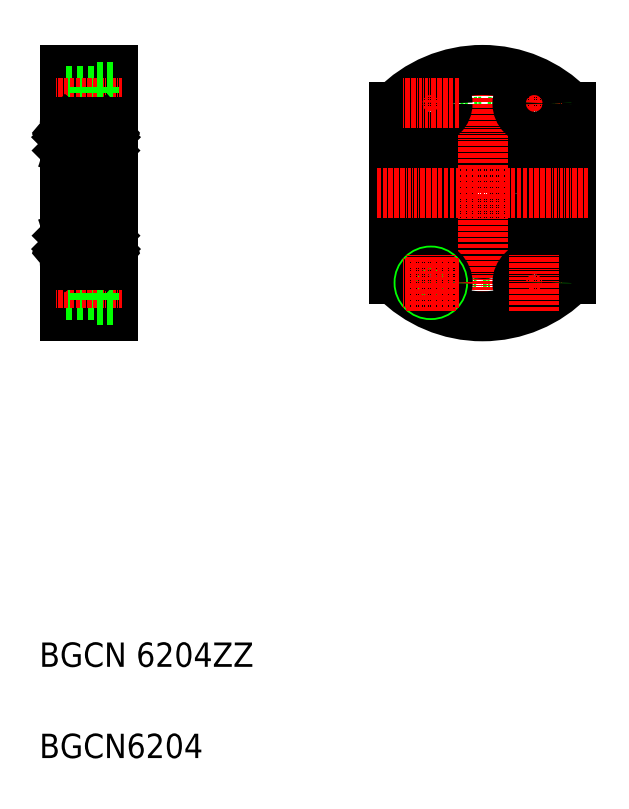
<metadata>
{"format":"dxf","ext":"dxf","renderer":"ezdxf+matplotlib","layout":"modelspace","background":"white","min_lineweight":24,"dpi":150}
</metadata>
<code>
0
SECTION
2
ENTITIES
0
LINE
8
0
10
99.33
20
295.9
30
0
11
99.33
21
214.9
31
0
0
LINE
8
0
10
83.33
20
214.9
30
0
11
83.33
21
295.9
31
0
0
TEXT
8
0
10
74.98
20
69.65
30
0
40
8
1
BGCN6204
0
TEXT
8
0
10
74.98
20
99.65
30
0
40
8
1
BGCN 6204ZZ
0
LINE
8
0
10
99.33
20
214.9
30
0
11
83.33
21
214.9
31
0
0
LINE
8
0
10
92.83
20
221.9
30
0
11
83.33
21
221.9
31
0
0
LINE
8
0
10
92.83
20
222.5
30
0
11
83.33
21
222.5
31
0
0
LINE
8
0
10
92.83
20
229.9
30
0
11
83.33
21
229.9
31
0
0
LINE
8
0
10
92.83
20
229.3
30
0
11
83.33
21
229.3
31
0
0
LINE
8
CENTER
10
102.3
20
225.9
30
0
11
80.33
21
225.9
31
0
0
LINE
8
CENTER
10
102.3
20
255.4
30
0
11
80.33
21
255.4
31
0
0
LINE
8
0
10
92.83
20
220.4
30
0
11
92.83
21
231.4
31
0
0
LINE
8
0
10
99.33
20
220.4
30
0
11
92.83
21
220.4
31
0
0
LINE
8
0
10
99.33
20
231.4
30
0
11
92.83
21
231.4
31
0
0
LINE
8
0
10
97.33
20
235.4
30
0
11
99.33
21
235.4
31
0
0
LINE
8
0
10
99.33
20
295.9
30
0
11
83.33
21
295.9
31
0
0
LINE
8
0
10
92.83
20
280.9
30
0
11
83.33
21
280.9
31
0
0
LINE
8
0
10
92.83
20
281.5
30
0
11
83.33
21
281.5
31
0
0
LINE
8
0
10
92.83
20
288.3
30
0
11
83.33
21
288.3
31
0
0
LINE
8
0
10
92.83
20
288.9
30
0
11
83.33
21
288.9
31
0
0
LINE
8
CENTER
10
102.3
20
284.9
30
0
11
80.33
21
284.9
31
0
0
LINE
8
0
10
97.33
20
275.4
30
0
11
99.33
21
275.4
31
0
0
LINE
8
0
10
92.83
20
290.4
30
0
11
92.83
21
279.4
31
0
0
LINE
8
0
10
99.33
20
279.4
30
0
11
92.83
21
279.4
31
0
0
LINE
8
0
10
99.33
20
290.4
30
0
11
92.83
21
290.4
31
0
0
LINE
8
0
10
91.33
20
295.9
30
0
11
91.33
21
295.9
31
0
0
LINE
8
0
10
95.33
20
295.9
30
0
11
95.33
21
295.9
31
0
0
CIRCLE
8
0
10
220.7
20
255.4
30
0
40
10
0
CIRCLE
8
0
10
220.7
20
255.4
30
0
40
23.5
0
CIRCLE
8
0
10
220.7
20
255.4
30
0
40
20
0
LINE
8
0
10
191.7
20
283.7
30
0
11
191.7
21
227.2
31
0
0
LINE
8
0
10
249.7
20
283.7
30
0
11
249.7
21
227.2
31
0
0
LINE
8
CENTER
10
220.7
20
302.7
30
0
11
220.7
21
208.2
31
0
0
ARC
8
0
10
220.7
20
255.4
30
0
40
40.5
50
224.3
51
315.7
0
LINE
8
CENTER
10
186.1
20
255.4
30
0
11
255.5
21
255.4
31
0
0
LINE
8
CENTER
10
228.5
20
225.9
30
0
11
246.9
21
225.9
31
0
0
CIRCLE
8
0
10
203.7
20
225.9
30
0
40
5.5
0
CIRCLE
8
0
10
203.7
20
225.9
30
0
40
4
0
CIRCLE
8
0
10
203.7
20
225.9
30
0
40
3.4
0
LINE
8
CENTER
10
203.7
20
216.7
30
0
11
203.7
21
235.2
31
0
0
LINE
8
CENTER
10
212.9
20
225.9
30
0
11
194.5
21
225.9
31
0
0
CIRCLE
8
0
10
237.7
20
225.9
30
0
40
3.4
0
CIRCLE
8
0
10
237.7
20
225.9
30
0
40
4
0
CIRCLE
8
0
10
237.7
20
225.9
30
0
40
5.5
0
LINE
8
CENTER
10
237.7
20
216.7
30
0
11
237.7
21
235.2
31
0
0
ARC
8
0
10
220.7
20
255.4
30
0
40
40.5
50
44.27
51
135.7
0
LINE
8
CENTER
10
228.5
20
284.9
30
0
11
246.9
21
284.9
31
0
0
LINE
8
CENTER
10
203.7
20
294.2
30
0
11
203.7
21
275.7
31
0
0
CIRCLE
8
0
10
203.7
20
284.9
30
0
40
3.4
0
CIRCLE
8
0
10
203.7
20
284.9
30
0
40
4
0
CIRCLE
8
0
10
203.7
20
284.9
30
0
40
5.5
0
LINE
8
CENTER
10
212.9
20
284.9
30
0
11
194.5
21
284.9
31
0
0
LINE
8
CENTER
10
237.7
20
294.2
30
0
11
237.7
21
275.7
31
0
0
CIRCLE
8
0
10
237.7
20
284.9
30
0
40
3.4
0
CIRCLE
8
0
10
237.7
20
284.9
30
0
40
4
0
CIRCLE
8
0
10
237.7
20
284.9
30
0
40
5.5
0
LINE
8
0
10
84.33
20
231.9
30
0
11
96.33
21
231.9
31
0
0
CIRCLE
8
0
10
90.33
20
238.2
30
0
40
3.969
0
LINE
8
0
10
95.17
20
235.7
30
0
11
93.45
21
235.7
31
0
0
LINE
8
0
10
94.99
20
240.6
30
0
11
93.45
21
240.6
31
0
0
LINE
8
0
10
84.33
20
265.4
30
0
11
96.33
21
265.4
31
0
0
CIRCLE
8
0
10
90.33
20
272.7
30
0
40
3.969
0
LINE
8
0
10
84.33
20
278.9
30
0
11
96.33
21
278.9
31
0
0
LINE
8
0
10
84.33
20
245.4
30
0
11
96.33
21
245.4
31
0
0
LINE
8
0
10
94.99
20
270.2
30
0
11
93.45
21
270.2
31
0
0
LINE
8
0
10
95.17
20
275.1
30
0
11
93.45
21
275.1
31
0
0
LINE
8
0
10
83.33
20
277.9
30
0
11
83.33
21
232.9
31
0
0
LINE
8
0
10
83.86
20
237
30
0
11
83.86
21
240.8
31
0
0
LINE
8
0
10
84.16
20
237.1
30
0
11
84.16
21
240.8
31
0
0
LINE
8
0
10
87.63
20
231.9
30
0
11
87.63
21
231.9
31
0
0
LINE
8
0
10
90.33
20
231.9
30
0
11
90.33
21
231.9
31
0
0
LINE
8
0
10
85.26
20
236
30
0
11
84.16
21
237.1
31
0
0
LINE
8
0
10
84.96
20
235.9
30
0
11
83.86
21
237
31
0
0
ARC
8
0
10
85.49
20
235.5
30
0
40
0.2
50
90
51
175
0
ARC
8
0
10
83.53
20
234.4
30
0
40
0.2
50
90
51
180
0
LINE
8
0
10
84.11
20
234.6
30
0
11
84.33
21
234.4
31
0
0
ARC
8
0
10
84.71
20
234.7
30
0
40
0.5
50
220.1
51
355
0
LINE
8
0
10
83.53
20
234.6
30
0
11
84.11
21
234.6
31
0
0
LINE
8
0
10
84.91
20
234.7
30
0
11
84.96
21
235.9
31
0
0
LINE
8
0
10
85.26
20
235.2
30
0
11
85.26
21
236
31
0
0
LINE
8
0
10
85.21
20
234.6
30
0
11
85.29
21
235.5
31
0
0
ARC
8
0
10
84.34
20
234.8
30
0
40
0.3
50
130
51
220.1
0
LINE
8
0
10
84.37
20
235.2
30
0
11
84.14
21
235.1
31
0
0
ARC
8
0
10
84.71
20
234.7
30
0
40
0.2
50
220
51
357.6
0
LINE
8
0
10
84.34
20
234.8
30
0
11
84.55
21
234.6
31
0
0
LINE
8
0
10
84.57
20
235
30
0
11
84.34
21
234.8
31
0
0
LINE
8
0
10
84.37
20
235.2
30
0
11
84.57
21
235
31
0
0
LINE
8
0
10
85.49
20
235.7
30
0
11
87.21
21
235.7
31
0
0
LINE
8
0
10
85.11
20
241.8
30
0
11
85.48
21
240.8
31
0
0
LINE
8
0
10
83.53
20
241.4
30
0
11
84.03
21
241.4
31
0
0
ARC
8
0
10
84.16
20
240.8
30
0
40
0.3
50
90
51
180
0
ARC
8
0
10
83.53
20
241.6
30
0
40
0.2
50
180
51
270
0
LINE
8
0
10
84.16
20
241.1
30
0
11
84.78
21
241.1
31
0
0
ARC
8
0
10
84.83
20
241.7
30
0
40
0.3002
50
19.97
51
94.46
0
ARC
8
0
10
84.83
20
241.4
30
0
40
0.5996
50
87.2
51
135
0
LINE
8
0
10
84.03
20
241.4
30
0
11
84.4
21
241.8
31
0
0
LINE
8
0
10
84.78
20
240.8
30
0
11
84.16
21
240.8
31
0
0
LINE
8
0
10
84.78
20
241.1
30
0
11
84.78
21
240.8
31
0
0
LINE
8
0
10
85.67
20
240.6
30
0
11
87.21
21
240.6
31
0
0
ARC
8
0
10
85.67
20
240.8
30
0
40
0.2
50
200
51
270
0
LINE
8
0
10
84.16
20
273.7
30
0
11
84.16
21
270
31
0
0
LINE
8
0
10
83.86
20
273.8
30
0
11
83.86
21
270
31
0
0
LINE
8
0
10
85.11
20
269.1
30
0
11
85.48
21
270.1
31
0
0
ARC
8
0
10
83.53
20
269.2
30
0
40
0.2
50
90
51
180
0
LINE
8
0
10
84.03
20
269.4
30
0
11
84.4
21
269.1
31
0
0
ARC
8
0
10
84.83
20
269.5
30
0
40
0.5996
50
225
51
272.8
0
ARC
8
0
10
84.83
20
269.2
30
0
40
0.3002
50
265.5
51
340
0
LINE
8
0
10
83.53
20
269.4
30
0
11
84.03
21
269.4
31
0
0
ARC
8
0
10
84.16
20
270
30
0
40
0.3
50
180
51
270
0
LINE
8
0
10
84.78
20
269.7
30
0
11
84.78
21
270
31
0
0
LINE
8
0
10
84.78
20
270
30
0
11
84.16
21
270
31
0
0
LINE
8
0
10
84.16
20
269.7
30
0
11
84.78
21
269.7
31
0
0
LINE
8
0
10
85.67
20
270.2
30
0
11
87.21
21
270.2
31
0
0
ARC
8
0
10
85.67
20
270
30
0
40
0.2
50
90
51
160
0
ARC
8
0
10
85.49
20
275.3
30
0
40
0.2
50
185
51
270
0
LINE
8
0
10
85.21
20
276.2
30
0
11
85.29
21
275.3
31
0
0
LINE
8
0
10
84.91
20
276.2
30
0
11
84.96
21
274.9
31
0
0
LINE
8
0
10
85.26
20
275.7
30
0
11
85.26
21
274.8
31
0
0
LINE
8
0
10
84.96
20
274.9
30
0
11
83.86
21
273.8
31
0
0
LINE
8
0
10
85.26
20
274.8
30
0
11
84.16
21
273.7
31
0
0
LINE
8
0
10
83.53
20
276.2
30
0
11
84.11
21
276.2
31
0
0
ARC
8
0
10
83.53
20
276.4
30
0
40
0.2
50
180
51
270
0
LINE
8
0
10
84.34
20
276
30
0
11
84.55
21
276.3
31
0
0
ARC
8
0
10
84.34
20
276
30
0
40
0.3
50
139.9
51
230
0
LINE
8
0
10
84.37
20
275.6
30
0
11
84.57
21
275.8
31
0
0
LINE
8
0
10
84.57
20
275.8
30
0
11
84.34
21
276
31
0
0
LINE
8
0
10
84.37
20
275.6
30
0
11
84.14
21
275.8
31
0
0
ARC
8
0
10
84.71
20
276.2
30
0
40
0.5
50
4.987
51
139.9
0
ARC
8
0
10
84.71
20
276.2
30
0
40
0.2
50
2.375
51
140
0
LINE
8
0
10
84.11
20
276.2
30
0
11
84.33
21
276.5
31
0
0
LINE
8
0
10
85.49
20
275.1
30
0
11
87.21
21
275.1
31
0
0
LINE
8
0
10
97.33
20
277.9
30
0
11
97.33
21
232.9
31
0
0
LINE
8
0
10
96.5
20
237.1
30
0
11
96.5
21
240.8
31
0
0
LINE
8
0
10
96.8
20
237
30
0
11
96.8
21
240.8
31
0
0
LINE
8
0
10
95.7
20
235.9
30
0
11
96.8
21
237
31
0
0
LINE
8
0
10
95.4
20
236
30
0
11
96.5
21
237.1
31
0
0
LINE
8
0
10
97.13
20
234.6
30
0
11
96.55
21
234.6
31
0
0
ARC
8
0
10
95.95
20
234.7
30
0
40
0.5
50
185
51
319.9
0
LINE
8
0
10
96.55
20
234.6
30
0
11
96.33
21
234.4
31
0
0
LINE
8
0
10
95.4
20
235.2
30
0
11
95.4
21
236
31
0
0
LINE
8
0
10
95.45
20
234.6
30
0
11
95.37
21
235.5
31
0
0
ARC
8
0
10
95.17
20
235.5
30
0
40
0.2
50
4.987
51
90
0
LINE
8
0
10
95.75
20
234.7
30
0
11
95.7
21
235.9
31
0
0
LINE
8
0
10
96.28
20
235.2
30
0
11
96.09
21
235
31
0
0
LINE
8
0
10
96.09
20
235
30
0
11
96.32
21
234.8
31
0
0
LINE
8
0
10
96.32
20
234.8
30
0
11
96.1
21
234.6
31
0
0
ARC
8
0
10
95.95
20
234.7
30
0
40
0.2
50
182.4
51
320
0
LINE
8
0
10
96.28
20
235.2
30
0
11
96.51
21
235.1
31
0
0
ARC
8
0
10
96.32
20
234.8
30
0
40
0.3
50
319.9
51
50
0
ARC
8
0
10
97.13
20
234.4
30
0
40
0.2
50
0
51
90
0
LINE
8
0
10
97.13
20
241.4
30
0
11
96.63
21
241.4
31
0
0
ARC
8
0
10
95.83
20
241.7
30
0
40
0.3002
50
85.54
51
160
0
LINE
8
0
10
95.55
20
241.8
30
0
11
95.18
21
240.8
31
0
0
ARC
8
0
10
94.99
20
240.8
30
0
40
0.2
50
270
51
340
0
LINE
8
0
10
95.88
20
241.1
30
0
11
95.88
21
240.8
31
0
0
LINE
8
0
10
95.88
20
240.8
30
0
11
96.5
21
240.8
31
0
0
LINE
8
0
10
96.63
20
241.4
30
0
11
96.25
21
241.8
31
0
0
ARC
8
0
10
95.83
20
241.4
30
0
40
0.5996
50
45
51
92.8
0
LINE
8
0
10
96.5
20
241.1
30
0
11
95.88
21
241.1
31
0
0
ARC
8
0
10
96.5
20
240.8
30
0
40
0.3
50
0
51
90
0
ARC
8
0
10
97.13
20
241.6
30
0
40
0.2
50
270
51
0
0
LINE
8
0
10
96.8
20
273.8
30
0
11
96.8
21
270
31
0
0
LINE
8
0
10
96.5
20
273.7
30
0
11
96.5
21
270
31
0
0
LINE
8
0
10
95.55
20
269.1
30
0
11
95.18
21
270.1
31
0
0
ARC
8
0
10
97.13
20
269.2
30
0
40
0.2
50
0
51
90
0
LINE
8
0
10
96.63
20
269.4
30
0
11
96.25
21
269.1
31
0
0
ARC
8
0
10
95.83
20
269.2
30
0
40
0.3002
50
200
51
274.5
0
ARC
8
0
10
95.83
20
269.5
30
0
40
0.5996
50
267.2
51
315
0
LINE
8
0
10
97.13
20
269.4
30
0
11
96.63
21
269.4
31
0
0
ARC
8
0
10
94.99
20
270
30
0
40
0.2
50
19.97
51
90
0
ARC
8
0
10
96.5
20
270
30
0
40
0.3
50
270
51
0
0
LINE
8
0
10
96.5
20
269.7
30
0
11
95.88
21
269.7
31
0
0
LINE
8
0
10
95.88
20
270
30
0
11
96.5
21
270
31
0
0
LINE
8
0
10
95.88
20
269.7
30
0
11
95.88
21
270
31
0
0
LINE
8
0
10
97.13
20
276.2
30
0
11
96.55
21
276.2
31
0
0
LINE
8
0
10
95.45
20
276.2
30
0
11
95.37
21
275.3
31
0
0
LINE
8
0
10
95.75
20
276.2
30
0
11
95.7
21
274.9
31
0
0
LINE
8
0
10
95.4
20
275.7
30
0
11
95.4
21
274.8
31
0
0
LINE
8
0
10
95.4
20
274.8
30
0
11
96.5
21
273.7
31
0
0
ARC
8
0
10
95.17
20
275.3
30
0
40
0.2
50
270
51
355
0
LINE
8
0
10
95.7
20
274.9
30
0
11
96.8
21
273.8
31
0
0
ARC
8
0
10
95.95
20
276.2
30
0
40
0.5
50
40.09
51
175
0
ARC
8
0
10
96.32
20
276
30
0
40
0.3
50
310
51
40.09
0
LINE
8
0
10
96.32
20
276
30
0
11
96.1
21
276.3
31
0
0
LINE
8
0
10
96.28
20
275.6
30
0
11
96.51
21
275.8
31
0
0
LINE
8
0
10
96.09
20
275.8
30
0
11
96.32
21
276
31
0
0
LINE
8
0
10
96.28
20
275.6
30
0
11
96.09
21
275.8
31
0
0
LINE
8
0
10
96.55
20
276.2
30
0
11
96.33
21
276.5
31
0
0
ARC
8
0
10
95.95
20
276.2
30
0
40
0.2
50
40.01
51
177.6
0
ARC
8
0
10
97.13
20
276.4
30
0
40
0.2
50
270
51
0
0
ARC
8
0
10
84.33
20
277.9
30
0
40
1
50
90
51
180
0
ARC
8
0
10
96.33
20
277.9
30
0
40
1
50
0
51
90
0
ARC
8
0
10
96.33
20
266.4
30
0
40
1
50
270
51
0
0
ARC
8
0
10
84.33
20
266.4
30
0
40
1
50
180
51
270
0
ARC
8
0
10
84.33
20
232.9
30
0
40
1
50
180
51
270
0
ARC
8
0
10
96.33
20
232.9
30
0
40
1
50
270
51
0
0
ARC
8
0
10
96.33
20
244.4
30
0
40
1
50
0
51
90
0
ARC
8
0
10
84.33
20
244.4
30
0
40
1
50
90
51
180
0
ENDSEC
0
EOF

</code>
